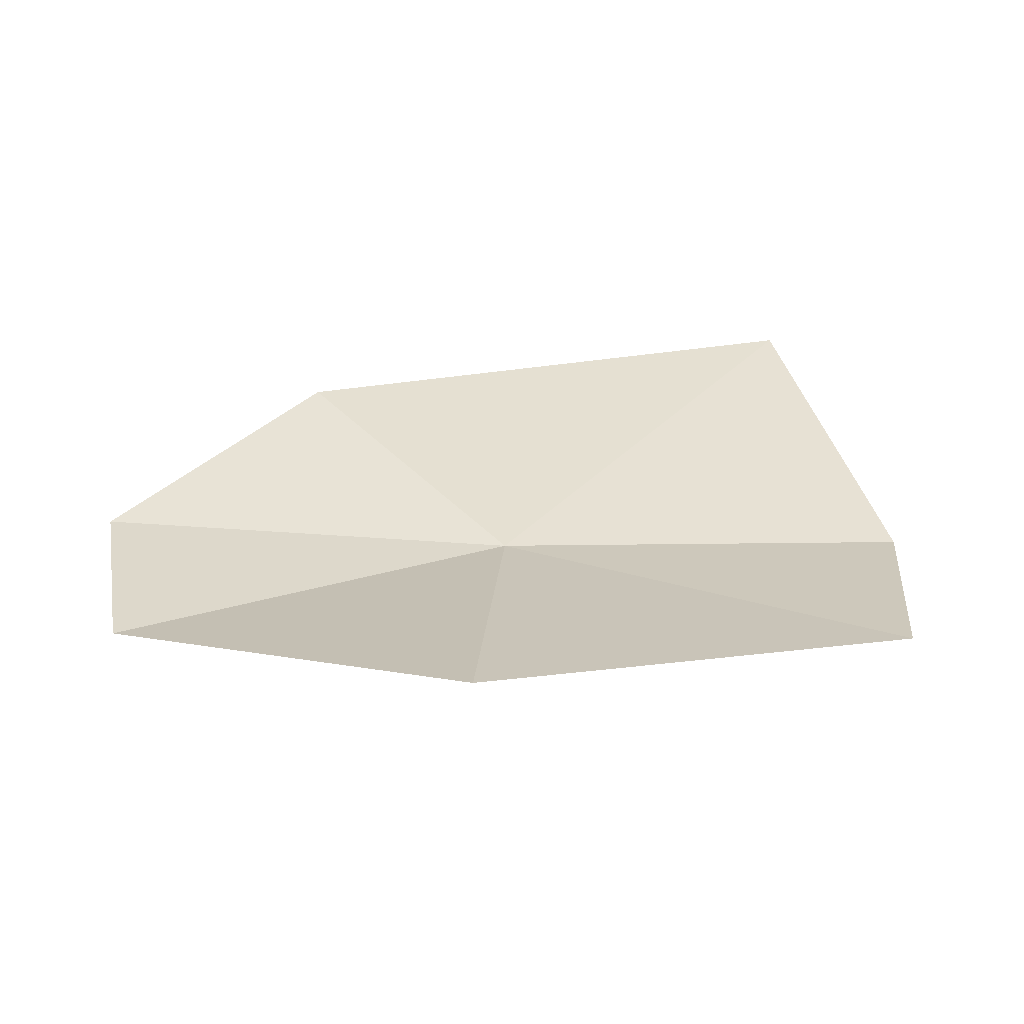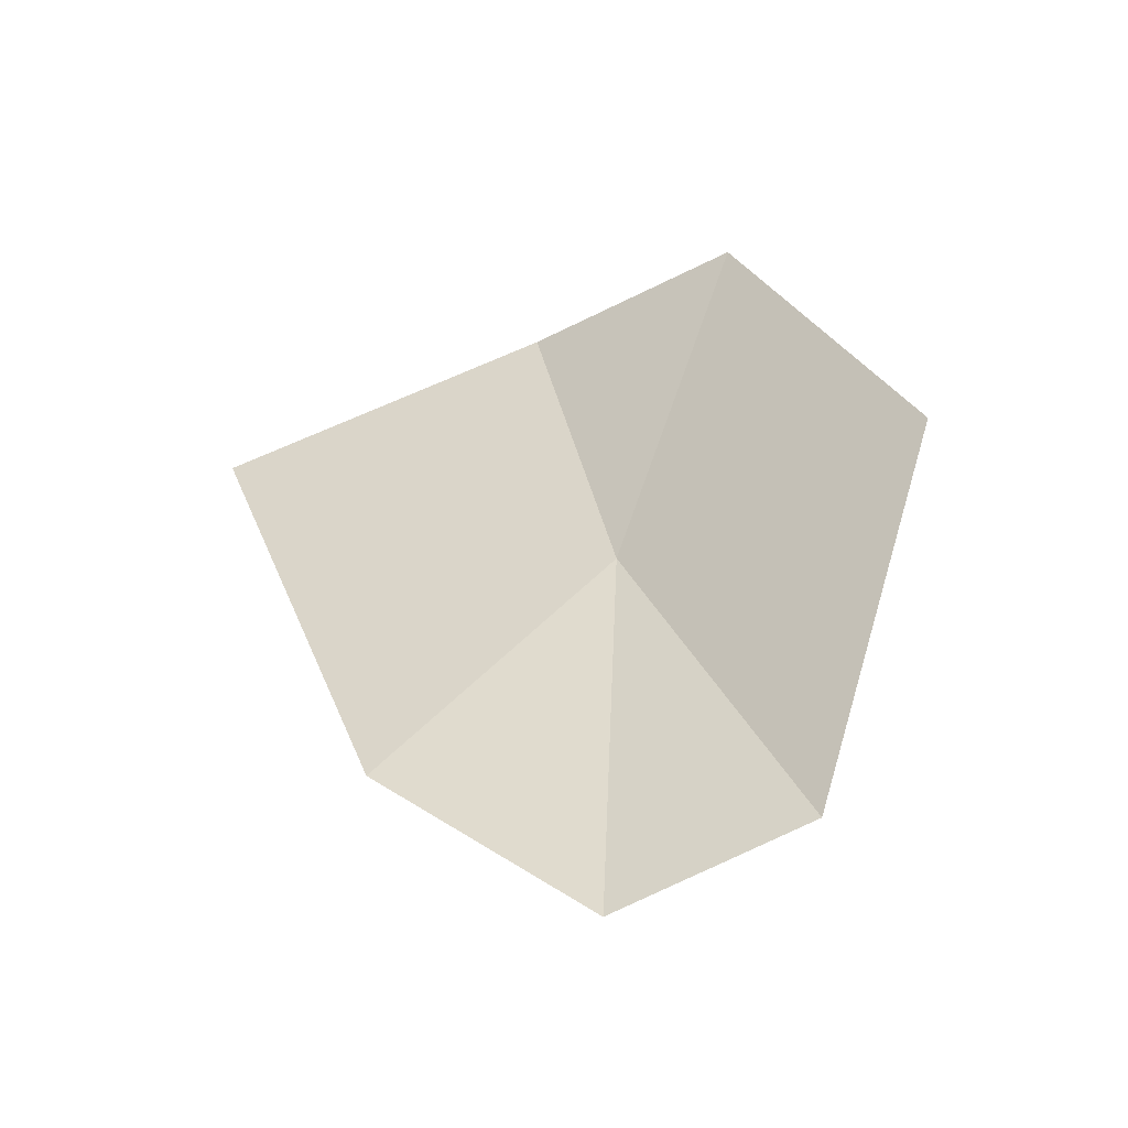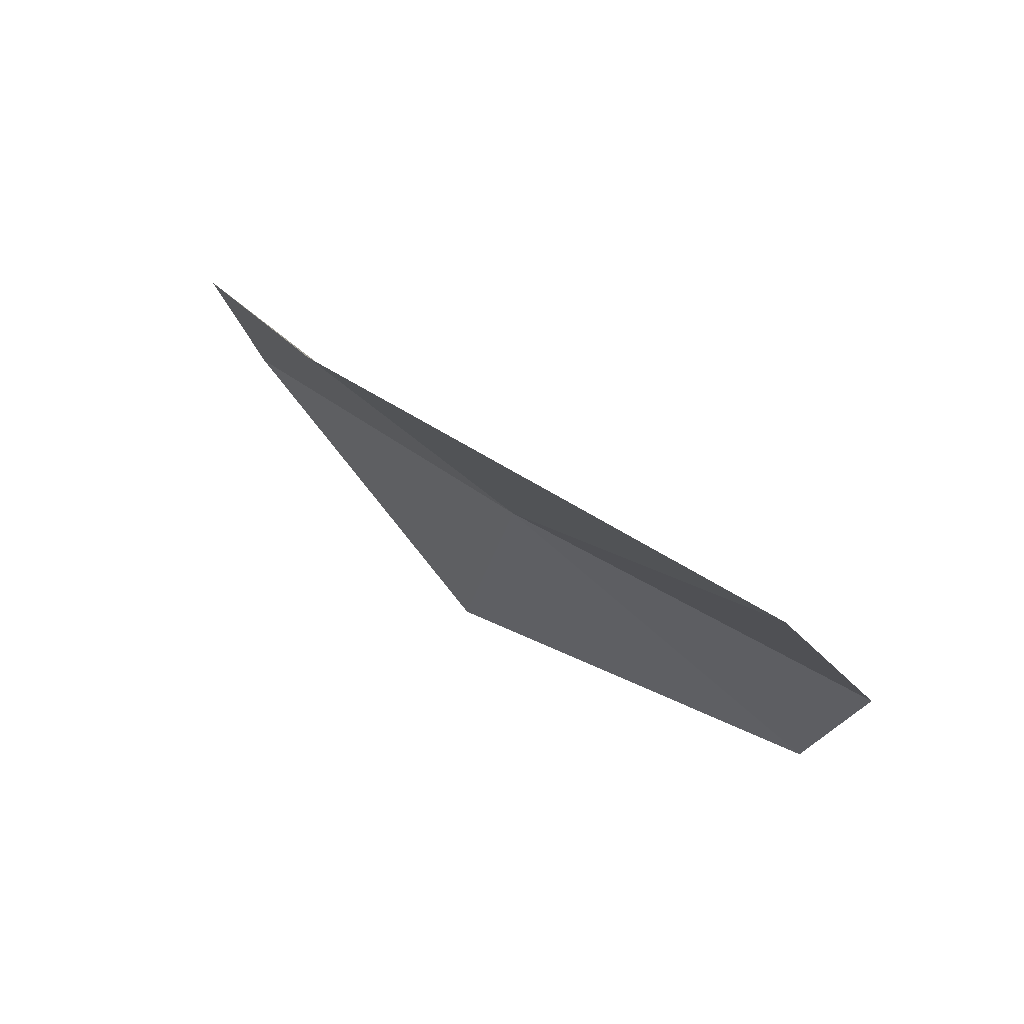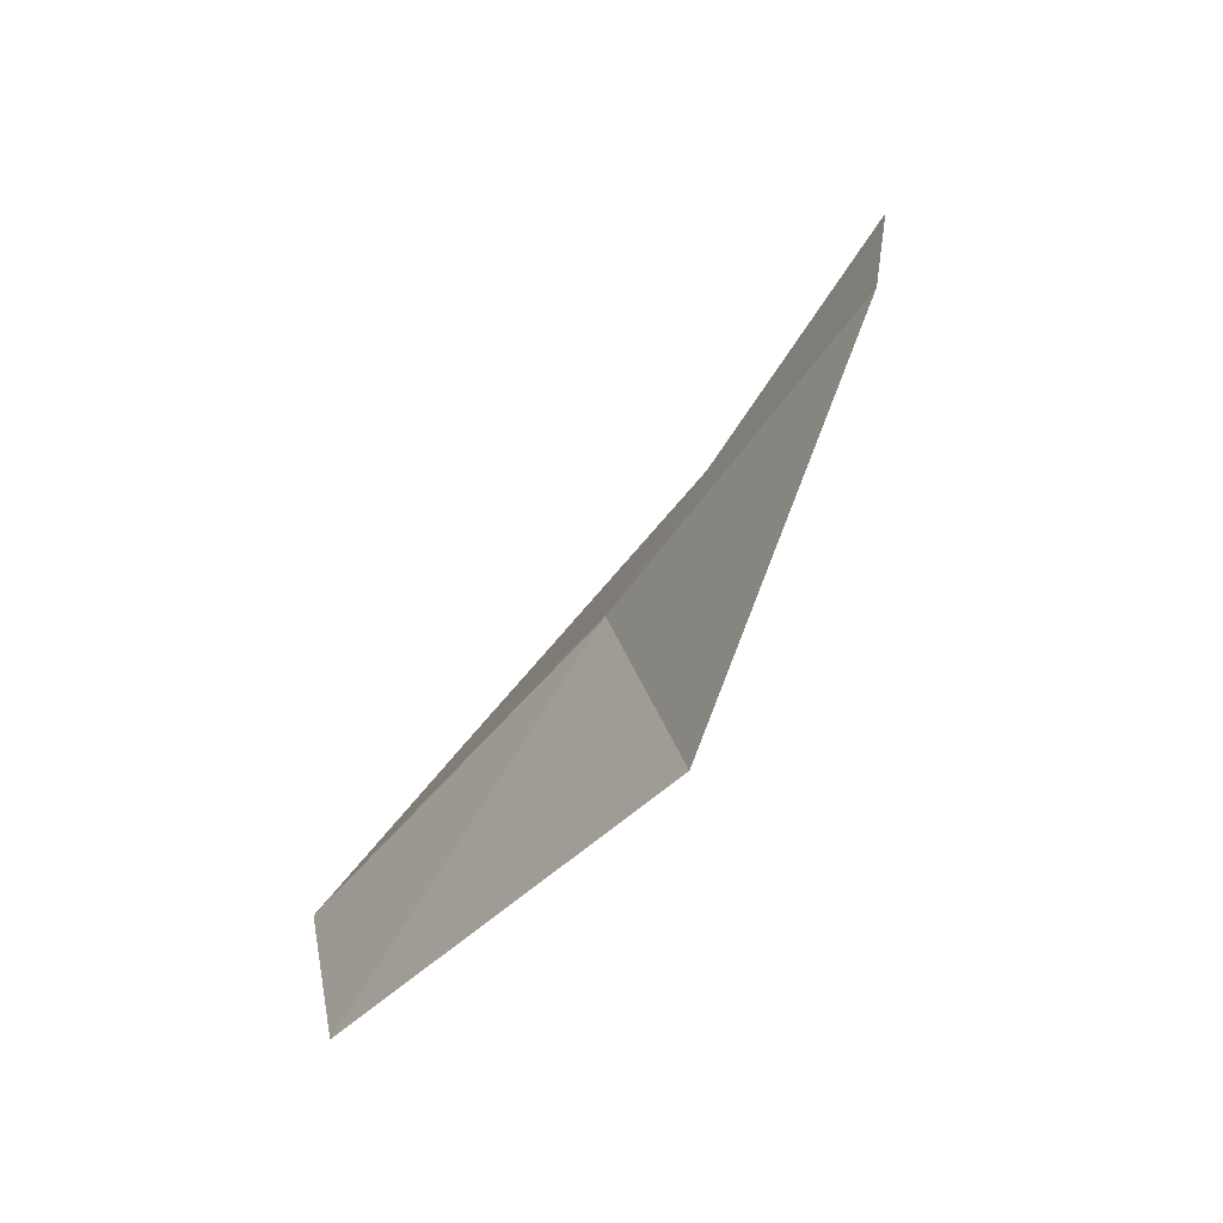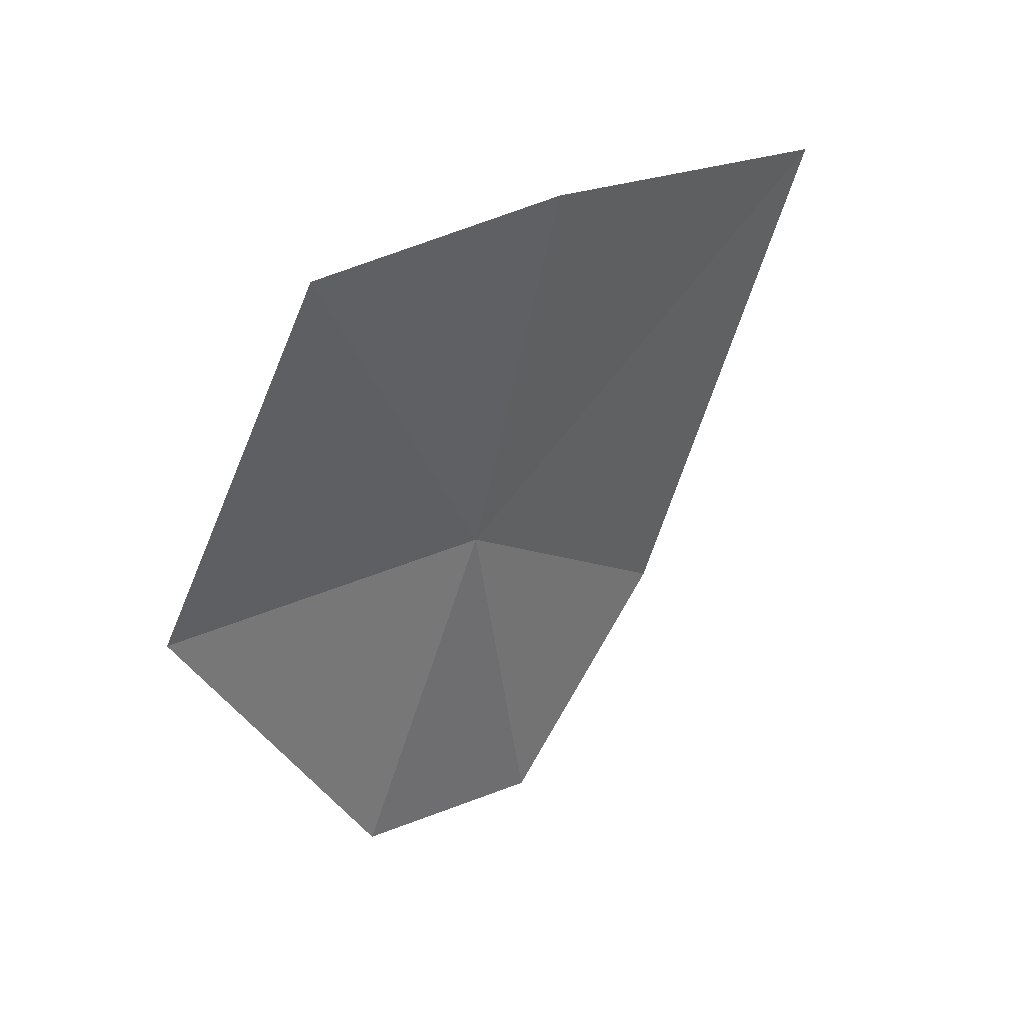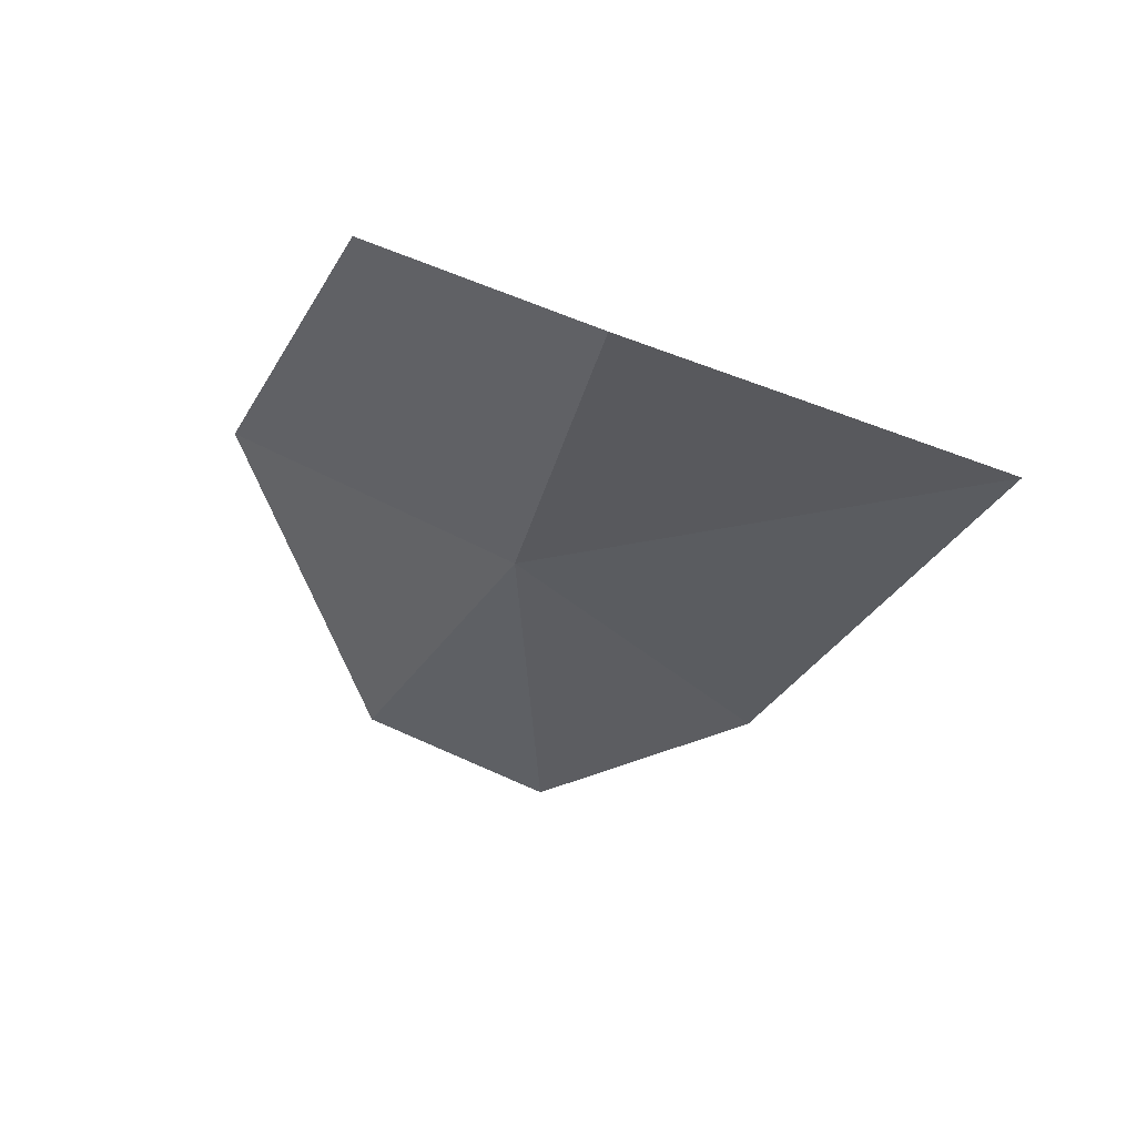
<metadata>
{"format":"obj","ext":"obj","renderer":"f3d","projection":"perspective","resolution":1024,"background":"white","views":[{"elev":-61.3,"azim":-96.0,"up":"+Y"},{"elev":-47.9,"azim":-63.2,"up":"+Z"},{"elev":74.1,"azim":-57.5,"up":"+Y"},{"elev":-72.4,"azim":140.6,"up":"+Y"},{"elev":44.5,"azim":59.9,"up":"+Z"},{"elev":57.8,"azim":112.6,"up":"+Z"}]}
</metadata>
<code>
v 2.198 -16.33 7.936
v 2.304 -16.22 6.714
v 2.32 -16.83 6.823
v 2.119 -16.79 9.114
v 2.039 -17.35 7.839
v 2.214 -16.05 9.195
v 2.006 -15 8.87
v 2.097 -15.59 7.297
f 1 3 2
f 1 4 5
f 1 7 6
f 1 6 4
f 1 8 7
f 1 2 8
f 1 5 3

</code>
